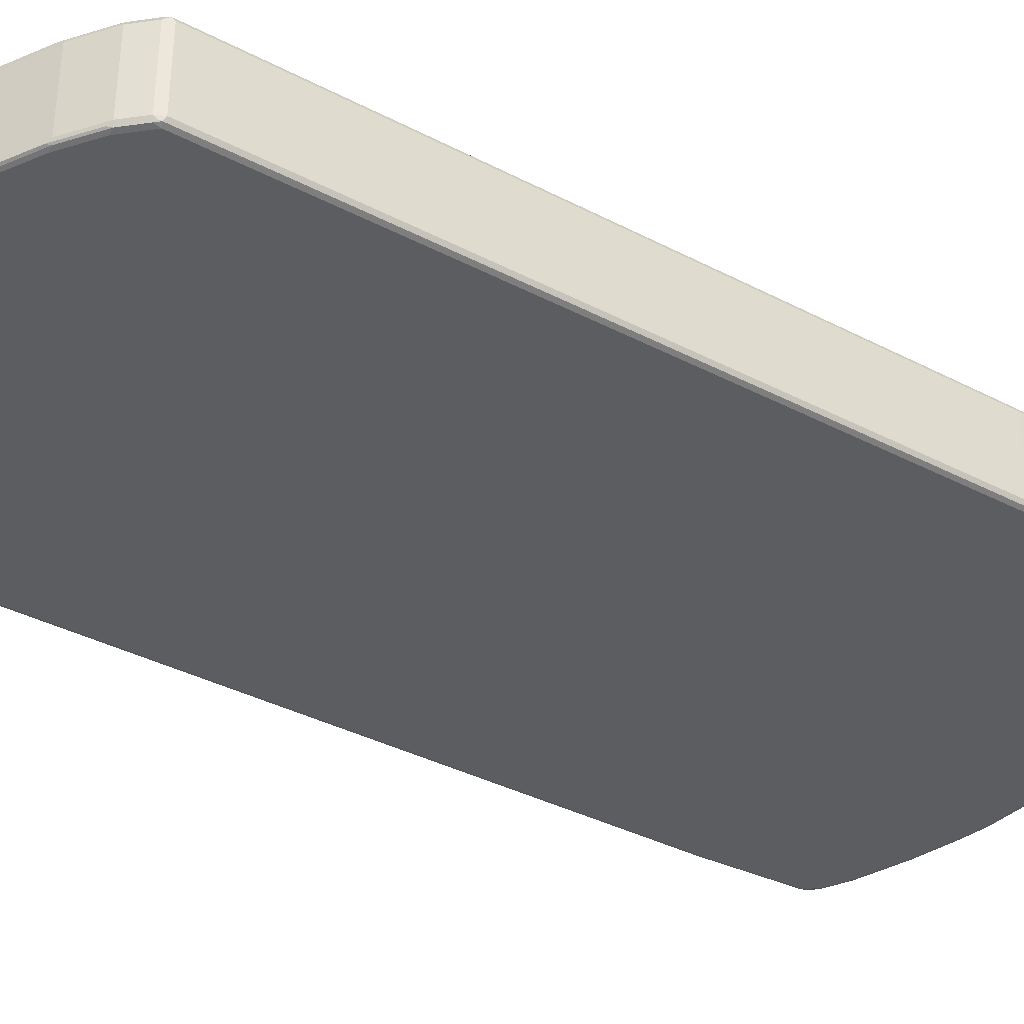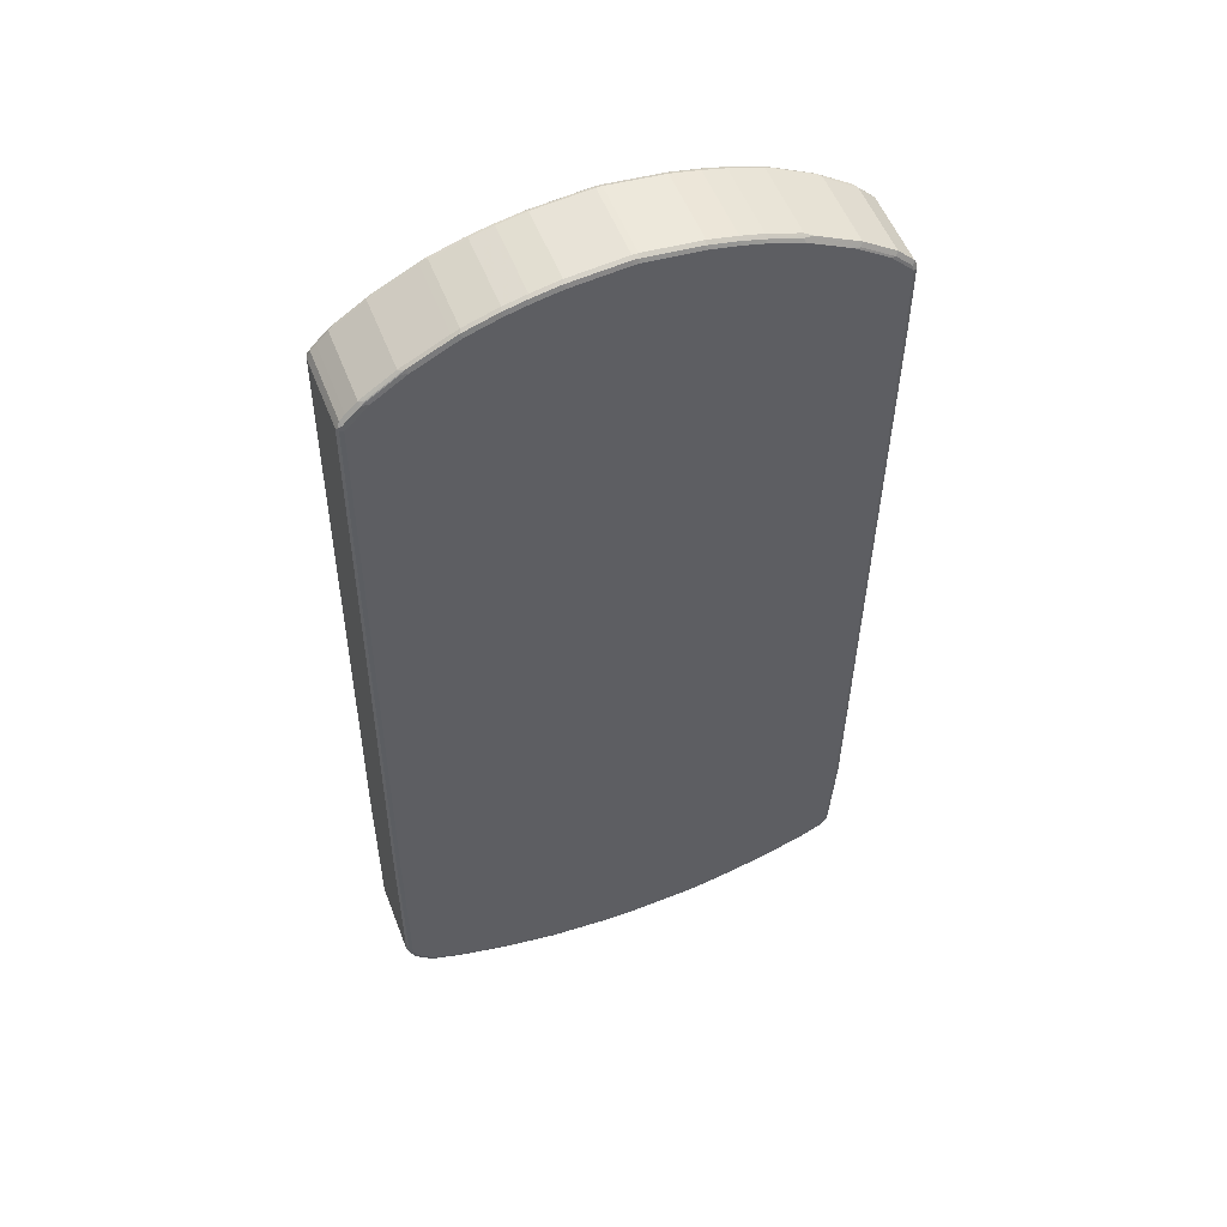
<metadata>
{"format":"obj","ext":"obj","renderer":"f3d","projection":"perspective","resolution":1024,"background":"white","views":[{"elev":-36.8,"azim":-124.6,"up":"+Z"},{"elev":53.9,"azim":-20.9,"up":"+Y"}]}
</metadata>
<code>
v -0.4721 -0.8182 -0.07343
v -0.4686 -0.8148 -0.08043
v -0.4651 -0.8322 -0.07693
v -0.4721 -0.8182 0.07343
v -0.4721 -0.472 -0.07343
v -0.4616 -0.8182 -0.08393
v -0.4494 -0.8481 -0.08217
v -0.4686 -0.4684 -0.08043
v -0.4546 -0.8532 -0.07693
v -0.4686 -0.8252 0.07693
v -0.4669 -0.8235 0.0813
v -0.4686 -0.8182 0.08043
v -0.4721 -0.472 0.07343
v -0.4616 0.7763 -0.07343
v -0.451 -0.8392 -0.08393
v -0.4616 -0.472 -0.08393
v -0.4406 -0.8498 -0.08393
v -0.4284 -0.869 -0.08217
v -0.4441 -0.8637 -0.07693
v -0.4581 0.7798 -0.08043
v -0.4546 -0.8532 0.06993
v -0.4581 -0.8462 0.07693
v -0.4616 -0.8182 0.08393
v -0.4563 -0.8445 0.0813
v -0.4686 -0.472 0.08043
v -0.459 0.7815 0.07867
v -0.4616 0.7763 0.07343
v -0.4546 0.7902 -0.07343
v -0.451 0.7763 -0.08393
v -0.4196 -0.8707 -0.08393
v -0.4249 -0.876 -0.07867
v -0.4336 -0.8741 -0.07693
v -0.4441 -0.8637 0.06993
v -0.4563 0.7842 -0.07867
v -0.451 0.7882 -0.0813
v -0.4476 -0.8568 0.07693
v -0.451 -0.8392 0.08393
v -0.4616 -0.472 0.08393
v -0.4459 -0.8551 0.0813
v -0.4581 0.7763 0.08043
v -0.4524 0.7868 0.0813
v -0.4546 0.7902 0.07343
v -0.4441 0.8008 -0.07343
v -0.4406 0.7868 -0.08393
v -0.3671 -0.8917 -0.08393
v -0.3637 -0.8987 -0.08043
v -0.4161 -0.8777 -0.08043
v -0.3724 -0.897 -0.07867
v -0.3812 -0.8951 -0.07693
v -0.4196 -0.8811 -0.07343
v -0.4266 -0.8777 -0.06993
v -0.4336 -0.8741 0.06993
v -0.4266 -0.8777 0.07693
v -0.4301 0.8091 -0.0813
v -0.4406 -0.8498 0.08393
v -0.451 0.7763 0.08393
v -0.4249 -0.876 0.0813
v -0.4406 0.7868 0.08393
v -0.4315 0.8078 0.0813
v -0.4441 0.8008 0.07343
v -0.4231 0.8218 -0.07343
v -0.4196 0.8078 -0.08393
v -0.3357 -0.9021 -0.08393
v -0.3322 -0.9091 -0.08043
v -0.341 -0.9074 -0.07867
v -0.3357 -0.9127 -0.07343
v -0.3671 -0.9021 -0.07343
v -0.4196 -0.8811 0.07343
v -0.3741 -0.8987 0.07693
v -0.4196 0.8195 -0.0813
v -0.4196 -0.8707 0.08393
v -0.3724 -0.897 0.0813
v -0.4196 0.8078 0.08393
v -0.4209 0.8182 0.0813
v -0.4231 0.8218 0.07343
v -0.3829 0.8471 -0.07867
v -0.4144 0.8261 -0.07867
v -0.3602 0.8637 -0.07343
v -0.4091 0.8182 -0.08393
v -0.2622 -0.9231 -0.08393
v -0.2587 -0.9301 -0.08043
v -0.3357 -0.9127 0.07343
v -0.2622 -0.9337 -0.07343
v -0.3671 -0.9021 0.07343
v -0.3427 -0.9091 0.07693
v -0.3777 0.8392 -0.08393
v -0.3567 0.8615 -0.0813
v -0.3671 -0.8917 0.08393
v -0.341 -0.9074 0.0813
v -0.4091 0.8182 0.08393
v -0.3895 0.8392 0.0813
v -0.4126 0.8252 0.08043
v -0.417 0.8235 0.07867
v -0.3602 0.8637 0.07343
v -0.3514 0.8681 -0.07867
v -0.2763 0.9057 -0.07343
v -0.2098 -0.9337 -0.08393
v -0.2063 -0.9407 -0.08043
v -0.2622 -0.9337 0.07343
v -0.1573 -0.9546 -0.07343
v -0.2692 -0.9301 0.07693
v -0.3461 0.8602 -0.08393
v -0.3357 0.8721 -0.0813
v -0.3357 -0.9021 0.08393
v -0.2675 -0.9284 0.0813
v -0.3777 0.8392 0.08393
v -0.358 0.8602 0.0813
v -0.3812 0.8462 0.08043
v -0.3541 0.8654 0.07867
v -0.333 0.876 0.07867
v -0.2763 0.9057 0.07343
v -0.2675 0.91 -0.07867
v -0.2622 0.9127 -0.07343
v -0.1573 -0.9441 -0.08393
v -0.1538 -0.951 -0.08043
v -0.1573 -0.9546 0.07343
v -0.2098 -0.9407 0.08043
v -0.2622 -0.9301 0.08043
v -0.03143 -0.9652 -0.07343
v -0.3252 0.8707 -0.08393
v -0.2937 0.893 -0.0813
v -0.2622 -0.9231 0.08393
v -0.215 -0.939 0.0813
v -0.2098 -0.9337 0.08393
v -0.3461 0.8602 0.08393
v -0.3497 0.8671 0.08043
v -0.3287 0.8777 0.08043
v -0.2911 0.897 0.07867
v -0.2622 0.9127 0.07343
v -0.2622 0.9091 -0.08043
v -0.2728 0.9034 -0.0813
v -0.2361 0.9206 -0.07867
v -0.1993 0.9337 -0.07343
v -0.03143 -0.9546 -0.08393
v -0.02791 -0.9616 -0.08043
v -0.03143 -0.9652 0.07343
v -0.1573 -0.951 0.08043
v -0.1626 -0.9493 0.0813
v 0.01044 -0.9652 -0.07343
v -0.2832 0.8917 -0.08393
v -0.1573 -0.9441 0.08393
v -0.3252 0.8707 0.08393
v -0.2867 0.8987 0.08043
v -0.2657 0.9091 0.08043
v -0.2343 0.9197 0.08043
v -0.1993 0.9337 0.07343
v -0.2622 0.9021 -0.08393
v -0.2308 0.9197 -0.08043
v -0.2045 0.931 -0.07867
v -0.1573 0.9441 -0.07343
v -0.1626 0.9416 -0.07867
v 0.01044 -0.9546 -0.08393
v 0.01396 -0.9616 -0.08043
v 0.01044 -0.9652 0.07343
v 0.01571 -0.9626 0.07867
v -0.03143 -0.9616 0.08043
v -0.03669 -0.9599 0.0813
v 0.1469 -0.9546 -0.07343
v -0.03143 -0.9546 0.08393
v -0.2832 0.8917 0.08393
v -0.2622 0.9021 0.08393
v -0.2028 0.9301 0.08043
v -0.2308 0.9127 0.08393
v -0.1608 0.9407 0.08043
v -0.1573 0.9441 0.07343
v -0.2308 0.9127 -0.08393
v -0.1993 0.9301 -0.08043
v -0.1049 0.9546 -0.07343
v -0.1573 0.9407 -0.08043
v -0.1101 0.952 -0.07867
v -0.1049 0.951 -0.08043
v 0.1469 -0.9441 -0.08393
v 0.1503 -0.951 -0.08043
v 0.1469 -0.9546 0.07343
v 0.01044 -0.9616 0.08043
v 0.152 -0.952 0.07867
v 0.1469 -0.951 0.08043
v 0.01044 -0.9546 0.08393
v 0.2028 -0.9407 -0.08043
v 0.1993 -0.9441 -0.07343
v -0.1993 0.9231 0.08393
v -0.1573 0.9337 0.08393
v -0.1049 0.9441 0.08393
v -0.1083 0.951 0.08043
v -0.1049 0.9546 0.07343
v -0.1993 0.9231 -0.08393
v -0 0.9652 -0.07343
v -0.1573 0.9337 -0.08393
v -0.005176 0.9626 -0.07867
v -0 0.9616 -0.08043
v -0.1049 0.9441 -0.08393
v 0.1993 -0.9337 -0.08393
v 0.1993 -0.9441 0.07343
v 0.2045 -0.9416 0.07867
v 0.1993 -0.9407 0.08043
v 0.1469 -0.9441 0.08393
v 0.2412 -0.9337 -0.07343
v 0.2867 -0.9197 -0.08043
v -0 0.9546 0.08393
v -0.00342 0.9616 0.08043
v -0 0.9652 0.07343
v 0.01044 0.9652 -0.07343
v 0.01044 0.9616 -0.08043
v 0.01571 0.9599 -0.0813
v -0 0.9546 -0.08393
v 0.2832 -0.9127 -0.08393
v 0.2412 -0.9337 0.07343
v 0.2885 -0.9206 0.07867
v 0.1993 -0.9337 0.08393
v 0.2832 -0.9197 0.08043
v 0.2832 -0.9231 -0.07343
v 0.3497 -0.8987 -0.08043
v 0.3147 -0.9127 -0.07343
v 0.01044 0.9546 0.08393
v 0.006932 0.9616 0.08043
v 0.01044 0.9652 0.07343
v 0.1153 0.9546 -0.07343
v 0.1153 0.951 -0.08043
v 0.01044 0.9546 -0.08393
v 0.1206 0.9493 -0.0813
v 0.3461 -0.8917 -0.08393
v 0.2832 -0.9231 0.07343
v 0.3147 -0.9127 0.07343
v 0.3777 -0.8917 0.07343
v 0.3829 -0.8891 0.07867
v 0.3461 -0.8987 0.08043
v 0.2832 -0.9127 0.08393
v 0.3812 -0.8881 -0.08043
v 0.3777 -0.8917 -0.07343
v 0.1153 0.9441 0.08393
v 0.1118 0.951 0.08043
v 0.1153 0.9546 0.07343
v 0.1678 0.9441 -0.07343
v 0.1678 0.9407 -0.08043
v 0.1153 0.9441 -0.08393
v 0.173 0.939 -0.0813
v 0.1678 0.9337 -0.08393
v 0.3777 -0.8811 -0.08393
v 0.4057 -0.8777 0.07343
v 0.4091 -0.8721 0.0813
v 0.3881 -0.8825 0.0813
v 0.3777 -0.8881 0.08043
v 0.4249 -0.8681 0.07867
v 0.3461 -0.8917 0.08393
v 0.4022 -0.8777 -0.08043
v 0.4065 -0.876 -0.07867
v 0.4057 -0.8777 -0.07343
v 0.1678 0.9337 0.08393
v 0.1643 0.9407 0.08043
v 0.1678 0.9441 0.07343
v 0.2098 0.9337 -0.07343
v 0.1748 0.9407 -0.07693
v 0.215 0.9284 -0.0813
v 0.2098 0.9231 -0.08393
v 0.3986 -0.8707 -0.08393
v 0.4336 -0.8637 0.07343
v 0.4301 -0.8615 0.0813
v 0.3986 -0.8707 0.08393
v 0.3777 -0.8811 0.08393
v 0.4231 -0.8671 -0.08043
v 0.4275 -0.8654 -0.07867
v 0.4336 -0.8637 -0.07343
v 0.2098 0.9231 0.08393
v 0.2063 0.9301 0.08043
v 0.2098 0.9337 0.07343
v 0.2728 0.9127 -0.07343
v 0.2483 0.9197 -0.07693
v 0.2167 0.9301 -0.07693
v 0.2465 0.918 -0.0813
v 0.2412 0.9127 -0.08393
v 0.4196 -0.8602 -0.08393
v 0.4441 -0.8532 0.07343
v 0.4406 -0.8511 0.0813
v 0.4196 -0.8602 0.08393
v 0.4315 -0.8602 -0.0813
v 0.4419 -0.8498 -0.0813
v 0.4441 -0.8532 -0.07343
v 0.2412 0.9127 0.08393
v 0.2377 0.9197 0.08043
v 0.2465 0.918 0.07867
v 0.2728 0.9127 0.07343
v 0.3427 0.8777 -0.07693
v 0.3007 0.8987 -0.07693
v 0.2797 0.9091 -0.07693
v 0.278 0.9074 -0.0813
v 0.2728 0.9021 -0.08393
v 0.4301 -0.8498 -0.08393
v 0.4476 -0.8462 0.07343
v 0.4476 -0.8428 0.08043
v 0.4459 -0.8471 0.07867
v 0.4301 -0.8498 0.08393
v 0.4406 -0.8392 0.08393
v 0.4406 -0.8392 -0.08393
v 0.4476 -0.8392 -0.08043
v 0.4485 -0.8445 -0.07867
v 0.4476 -0.8462 -0.07343
v 0.2728 0.9021 0.08393
v 0.2692 0.9091 0.08043
v 0.278 0.9074 0.07867
v 0.2867 0.9057 0.07693
v 0.3427 0.8777 0.06993
v 0.3706 0.8637 -0.06993
v 0.3637 0.8671 -0.07693
v 0.341 0.876 -0.0813
v 0.299 0.897 -0.0813
v 0.2937 0.8917 -0.08393
v 0.451 -0.8392 0.07343
v 0.4616 -0.6504 0.07343
v 0.4581 -0.6538 0.08043
v 0.451 -0.6504 0.08393
v 0.451 -0.6504 -0.08393
v 0.4581 -0.6504 -0.08043
v 0.459 -0.6557 -0.07867
v 0.451 -0.8392 -0.07343
v 0.2937 0.8917 0.08393
v 0.299 0.897 0.07867
v 0.3706 0.8637 0.07693
v 0.4022 0.8428 -0.06993
v 0.3619 0.8654 -0.0813
v 0.4266 0.8252 -0.07693
v 0.3357 0.8707 -0.08393
v 0.4616 -0.6504 -0.07343
v 0.4721 0.6189 0.07343
v 0.4686 0.6155 0.08043
v 0.4616 0.6189 0.08393
v 0.4616 0.6189 -0.08393
v 0.4686 0.6189 -0.08043
v 0.4721 0.6189 -0.07343
v 0.3357 0.8707 0.08393
v 0.341 0.876 0.07867
v 0.3444 0.869 0.08217
v 0.3654 0.8585 0.08217
v 0.4022 0.8428 0.07693
v 0.4336 0.8218 -0.06993
v 0.3567 0.8602 -0.08393
v 0.4249 0.8235 -0.0813
v 0.4371 0.8148 -0.07693
v 0.4721 0.7763 0.07343
v 0.4686 0.7729 0.08043
v 0.4616 0.7763 0.08393
v 0.4616 0.7763 -0.08393
v 0.4686 0.7763 -0.08043
v 0.4721 0.7763 -0.07343
v 0.3567 0.8602 0.08393
v 0.4284 0.8165 0.08217
v 0.4336 0.8218 0.07693
v 0.4546 0.8008 -0.06993
v 0.4196 0.8182 -0.08393
v 0.4669 0.7815 -0.0813
v 0.4301 0.8078 -0.08393
v 0.4581 0.7938 -0.07693
v 0.4651 0.7902 0.07693
v 0.4598 0.785 0.08217
v 0.4494 0.7955 0.08217
v 0.451 0.7868 0.08393
v 0.451 0.7868 -0.08393
v 0.4686 0.7833 -0.07693
v 0.4196 0.8182 0.08393
v 0.4301 0.8078 0.08393
v 0.4546 0.8008 0.07693
v 0.4651 0.7902 -0.06993
f 1 2 3
f 1 3 9
f 1 9 21
f 1 21 22
f 1 22 10
f 1 10 4
f 1 4 13
f 1 13 5
f 1 5 8
f 1 8 2
f 2 6 7
f 2 7 3
f 2 8 16
f 2 16 6
f 3 7 9
f 4 10 11
f 4 11 12
f 4 12 25
f 4 25 13
f 5 13 27
f 5 27 14
f 5 14 20
f 5 20 8
f 6 15 7
f 6 16 29
f 6 29 44
f 6 44 62
f 6 62 79
f 6 79 86
f 6 86 102
f 6 102 120
f 6 120 140
f 6 140 147
f 6 147 166
f 6 166 186
f 6 186 188
f 6 188 191
f 6 191 205
f 6 205 219
f 6 219 235
f 6 235 237
f 6 237 254
f 6 254 270
f 6 270 286
f 6 286 306
f 6 306 321
f 6 321 335
f 6 335 348
f 6 348 350
f 6 350 356
f 6 356 341
f 6 341 326
f 6 326 311
f 6 311 293
f 6 293 287
f 6 287 271
f 6 271 255
f 6 255 238
f 6 238 221
f 6 221 206
f 6 206 192
f 6 192 172
f 6 172 152
f 6 152 134
f 6 134 114
f 6 114 97
f 6 97 80
f 6 80 63
f 6 63 45
f 6 45 30
f 6 30 17
f 6 17 15
f 7 15 17
f 7 17 30
f 7 30 18
f 7 18 19
f 7 19 9
f 8 20 29
f 8 29 16
f 9 19 33
f 9 33 21
f 10 22 24
f 10 24 11
f 11 23 12
f 11 24 37
f 11 37 23
f 12 23 38
f 12 38 25
f 13 25 26
f 13 26 27
f 14 27 26
f 14 26 28
f 14 28 20
f 18 30 47
f 18 47 31
f 18 31 32
f 18 32 19
f 19 32 52
f 19 52 33
f 20 28 34
f 20 34 35
f 20 35 29
f 21 33 36
f 21 36 22
f 22 36 39
f 22 39 24
f 23 37 55
f 23 55 71
f 23 71 88
f 23 88 104
f 23 104 122
f 23 122 124
f 23 124 141
f 23 141 159
f 23 159 178
f 23 178 196
f 23 196 209
f 23 209 227
f 23 227 244
f 23 244 259
f 23 259 258
f 23 258 274
f 23 274 291
f 23 291 292
f 23 292 310
f 23 310 325
f 23 325 340
f 23 340 355
f 23 355 359
f 23 359 358
f 23 358 344
f 23 344 329
f 23 329 315
f 23 315 297
f 23 297 278
f 23 278 263
f 23 263 248
f 23 248 230
f 23 230 214
f 23 214 199
f 23 199 183
f 23 183 182
f 23 182 181
f 23 181 163
f 23 163 161
f 23 161 160
f 23 160 142
f 23 142 125
f 23 125 106
f 23 106 90
f 23 90 73
f 23 73 58
f 23 58 56
f 23 56 38
f 24 39 55
f 24 55 37
f 25 38 56
f 25 56 40
f 25 40 26
f 26 40 41
f 26 41 42
f 26 42 28
f 28 35 34
f 28 42 60
f 28 60 43
f 28 43 35
f 29 35 44
f 30 45 46
f 30 46 47
f 31 47 46
f 31 46 48
f 31 48 49
f 31 49 32
f 32 49 50
f 32 50 51
f 32 51 53
f 32 53 52
f 33 52 53
f 33 53 36
f 35 43 61
f 35 61 54
f 35 54 62
f 35 62 44
f 36 53 57
f 36 57 39
f 39 57 71
f 39 71 55
f 40 56 41
f 41 56 58
f 41 58 73
f 41 73 59
f 41 59 75
f 41 75 60
f 41 60 42
f 43 60 75
f 43 75 61
f 45 63 46
f 46 63 64
f 46 64 65
f 46 65 66
f 46 66 48
f 48 66 67
f 48 67 49
f 49 67 50
f 50 68 53
f 50 53 51
f 50 67 84
f 50 84 68
f 53 68 84
f 53 84 69
f 53 69 72
f 53 72 57
f 54 61 70
f 54 70 62
f 57 72 88
f 57 88 71
f 59 73 90
f 59 90 74
f 59 74 75
f 61 76 77
f 61 77 70
f 61 75 94
f 61 94 78
f 61 78 76
f 62 70 79
f 63 80 81
f 63 81 64
f 64 66 65
f 64 81 83
f 64 83 66
f 66 82 84
f 66 84 67
f 66 83 99
f 66 99 82
f 69 84 82
f 69 82 85
f 69 85 89
f 69 89 72
f 70 86 79
f 70 77 76
f 70 76 87
f 70 87 86
f 72 89 104
f 72 104 88
f 74 90 106
f 74 106 91
f 74 91 108
f 74 108 92
f 74 92 93
f 74 93 75
f 75 93 109
f 75 109 94
f 76 78 95
f 76 95 87
f 78 94 111
f 78 111 96
f 78 96 112
f 78 112 95
f 80 97 98
f 80 98 81
f 81 98 83
f 82 99 101
f 82 101 85
f 83 98 100
f 83 100 116
f 83 116 99
f 85 101 105
f 85 105 89
f 86 87 102
f 87 95 103
f 87 103 120
f 87 120 102
f 89 105 122
f 89 122 104
f 91 106 125
f 91 125 107
f 91 107 126
f 91 126 108
f 92 108 93
f 93 108 109
f 94 109 110
f 94 110 128
f 94 128 111
f 95 112 121
f 95 121 103
f 96 111 129
f 96 129 113
f 96 113 112
f 97 114 115
f 97 115 98
f 98 115 100
f 99 116 117
f 99 117 118
f 99 118 105
f 99 105 101
f 100 115 135
f 100 135 119
f 100 119 136
f 100 136 116
f 103 121 140
f 103 140 120
f 105 118 117
f 105 117 123
f 105 123 124
f 105 124 122
f 107 125 126
f 108 126 109
f 109 126 127
f 109 127 110
f 110 127 143
f 110 143 128
f 111 128 129
f 112 130 131
f 112 131 121
f 112 113 132
f 112 132 148
f 112 148 130
f 113 129 146
f 113 146 133
f 113 133 132
f 114 134 135
f 114 135 115
f 116 136 156
f 116 156 137
f 116 137 117
f 117 137 138
f 117 138 123
f 119 139 154
f 119 154 136
f 119 135 153
f 119 153 139
f 121 131 147
f 121 147 140
f 123 138 124
f 124 138 141
f 125 142 127
f 125 127 126
f 127 142 160
f 127 160 143
f 128 143 129
f 129 143 144
f 129 144 145
f 129 145 146
f 130 147 131
f 130 148 166
f 130 166 147
f 132 133 149
f 132 149 167
f 132 167 148
f 133 146 165
f 133 165 150
f 133 150 151
f 133 151 149
f 134 152 153
f 134 153 135
f 136 154 155
f 136 155 156
f 137 156 157
f 137 157 138
f 138 157 159
f 138 159 141
f 139 153 158
f 139 158 174
f 139 174 154
f 143 160 161
f 143 161 144
f 144 161 163
f 144 163 145
f 145 162 146
f 145 163 181
f 145 181 162
f 146 162 164
f 146 164 165
f 148 167 186
f 148 186 166
f 149 151 169
f 149 169 167
f 150 165 185
f 150 185 168
f 150 168 151
f 151 168 170
f 151 170 171
f 151 171 169
f 152 172 153
f 153 172 173
f 153 173 158
f 154 174 155
f 155 175 156
f 155 174 176
f 155 176 177
f 155 177 175
f 156 175 157
f 157 175 178
f 157 178 159
f 158 173 179
f 158 179 180
f 158 180 193
f 158 193 174
f 162 181 182
f 162 182 164
f 164 182 183
f 164 183 184
f 164 184 185
f 164 185 165
f 167 169 188
f 167 188 186
f 168 185 201
f 168 201 187
f 168 187 189
f 168 189 170
f 169 171 191
f 169 191 188
f 170 189 190
f 170 190 171
f 171 190 205
f 171 205 191
f 172 192 179
f 172 179 173
f 174 193 194
f 174 194 176
f 175 177 196
f 175 196 178
f 176 194 177
f 177 194 195
f 177 195 209
f 177 209 196
f 179 197 180
f 179 192 206
f 179 206 198
f 179 198 197
f 180 197 207
f 180 207 193
f 183 199 200
f 183 200 184
f 184 200 201
f 184 201 185
f 187 201 216
f 187 216 202
f 187 202 189
f 189 202 203
f 189 203 190
f 190 203 204
f 190 204 205
f 193 207 194
f 194 207 208
f 194 208 210
f 194 210 195
f 195 210 227
f 195 227 209
f 197 198 211
f 197 211 222
f 197 222 207
f 198 206 221
f 198 221 212
f 198 212 229
f 198 229 213
f 198 213 211
f 199 214 215
f 199 215 200
f 200 215 216
f 200 216 201
f 202 217 218
f 202 218 203
f 202 216 232
f 202 232 217
f 203 218 220
f 203 220 204
f 204 219 205
f 204 220 235
f 204 235 219
f 207 222 208
f 208 222 223
f 208 223 224
f 208 224 225
f 208 225 226
f 208 226 210
f 210 226 244
f 210 244 227
f 211 213 223
f 211 223 222
f 212 221 238
f 212 238 228
f 212 228 229
f 213 229 224
f 213 224 223
f 214 230 231
f 214 231 215
f 215 231 232
f 215 232 216
f 217 233 234
f 217 234 218
f 217 232 250
f 217 250 233
f 218 234 220
f 220 234 236
f 220 236 237
f 220 237 235
f 224 229 247
f 224 247 239
f 224 239 225
f 225 240 241
f 225 241 242
f 225 242 226
f 225 239 243
f 225 243 240
f 226 242 259
f 226 259 244
f 228 238 255
f 228 255 245
f 228 245 229
f 229 245 246
f 229 246 247
f 230 248 249
f 230 249 231
f 231 249 232
f 232 249 250
f 233 251 252
f 233 252 234
f 233 250 265
f 233 265 251
f 234 252 236
f 236 252 251
f 236 251 253
f 236 253 254
f 236 254 237
f 239 247 262
f 239 262 256
f 239 256 243
f 240 243 257
f 240 257 274
f 240 274 258
f 240 258 259
f 240 259 241
f 241 259 242
f 243 256 257
f 245 255 271
f 245 271 260
f 245 260 261
f 245 261 246
f 246 261 262
f 246 262 247
f 248 263 264
f 248 264 249
f 249 264 265
f 249 265 250
f 251 266 267
f 251 267 268
f 251 268 253
f 251 265 281
f 251 281 266
f 253 268 267
f 253 267 269
f 253 269 254
f 254 269 270
f 256 262 277
f 256 277 272
f 256 272 273
f 256 273 257
f 257 273 274
f 260 271 275
f 260 275 261
f 261 275 262
f 262 275 276
f 262 276 277
f 263 278 279
f 263 279 264
f 264 279 280
f 264 280 265
f 265 280 281
f 266 282 283
f 266 283 284
f 266 284 267
f 266 281 301
f 266 301 282
f 267 284 285
f 267 285 269
f 269 285 286
f 269 286 270
f 271 287 276
f 271 276 275
f 272 277 296
f 272 296 288
f 272 288 289
f 272 289 290
f 272 290 273
f 273 291 274
f 273 290 289
f 273 289 292
f 273 292 291
f 276 287 293
f 276 293 294
f 276 294 295
f 276 295 277
f 277 295 296
f 278 297 298
f 278 298 279
f 279 298 299
f 279 299 280
f 280 299 300
f 280 300 281
f 281 300 317
f 281 317 301
f 282 301 317
f 282 317 302
f 282 302 303
f 282 303 319
f 282 319 304
f 282 304 305
f 282 305 283
f 283 305 285
f 283 285 284
f 285 305 306
f 285 306 286
f 288 296 295
f 288 295 314
f 288 314 307
f 288 307 289
f 289 307 308
f 289 308 309
f 289 309 310
f 289 310 292
f 293 311 312
f 293 312 294
f 294 312 313
f 294 313 295
f 295 313 322
f 295 322 314
f 297 315 316
f 297 316 299
f 297 299 298
f 299 316 300
f 300 316 330
f 300 330 317
f 302 318 303
f 302 317 333
f 302 333 318
f 303 318 320
f 303 320 336
f 303 336 319
f 304 319 335
f 304 335 321
f 304 321 306
f 304 306 305
f 307 314 322
f 307 322 308
f 308 322 328
f 308 328 323
f 308 323 324
f 308 324 309
f 309 324 325
f 309 325 310
f 311 326 327
f 311 327 312
f 312 327 313
f 313 327 328
f 313 328 322
f 315 329 330
f 315 330 316
f 317 330 331
f 317 331 332
f 317 332 345
f 317 345 333
f 318 333 346
f 318 346 334
f 318 334 320
f 319 336 348
f 319 348 335
f 320 334 337
f 320 337 336
f 323 328 343
f 323 343 338
f 323 338 339
f 323 339 324
f 324 339 340
f 324 340 325
f 326 341 342
f 326 342 327
f 327 342 343
f 327 343 328
f 329 344 332
f 329 332 331
f 329 331 330
f 332 344 345
f 333 345 346
f 334 347 351
f 334 351 337
f 334 346 360
f 334 360 347
f 336 337 351
f 336 351 349
f 336 349 356
f 336 356 350
f 336 350 348
f 338 343 357
f 338 357 361
f 338 361 352
f 338 352 339
f 339 352 340
f 340 352 353
f 340 353 354
f 340 354 355
f 341 356 349
f 341 349 342
f 342 349 343
f 343 349 357
f 344 358 345
f 345 358 359
f 345 359 355
f 345 355 354
f 345 354 360
f 345 360 346
f 347 361 357
f 347 357 351
f 347 360 352
f 347 352 361
f 349 351 357
f 352 354 353
f 352 360 354

</code>
